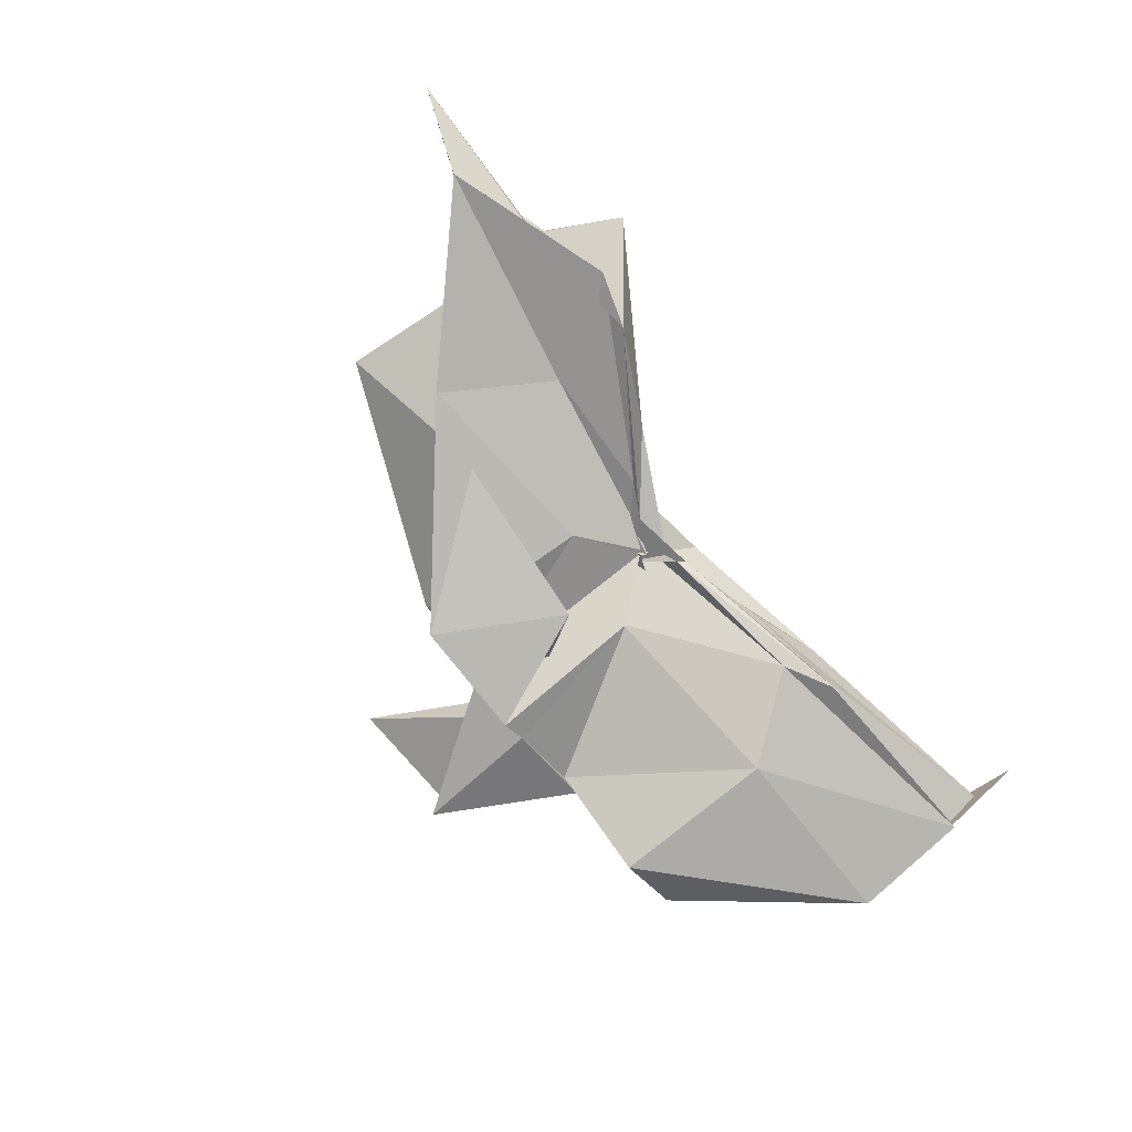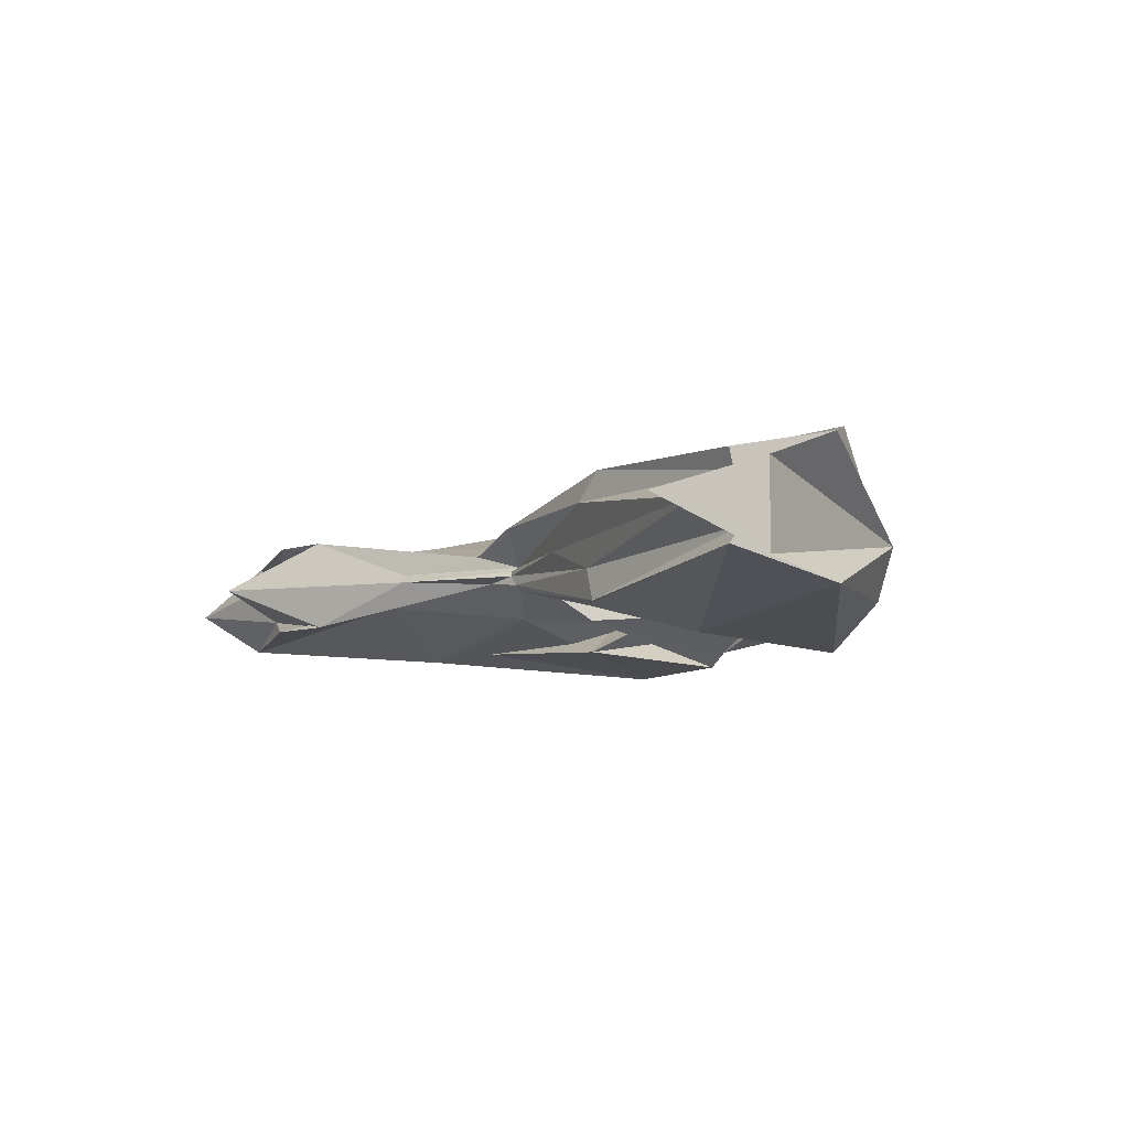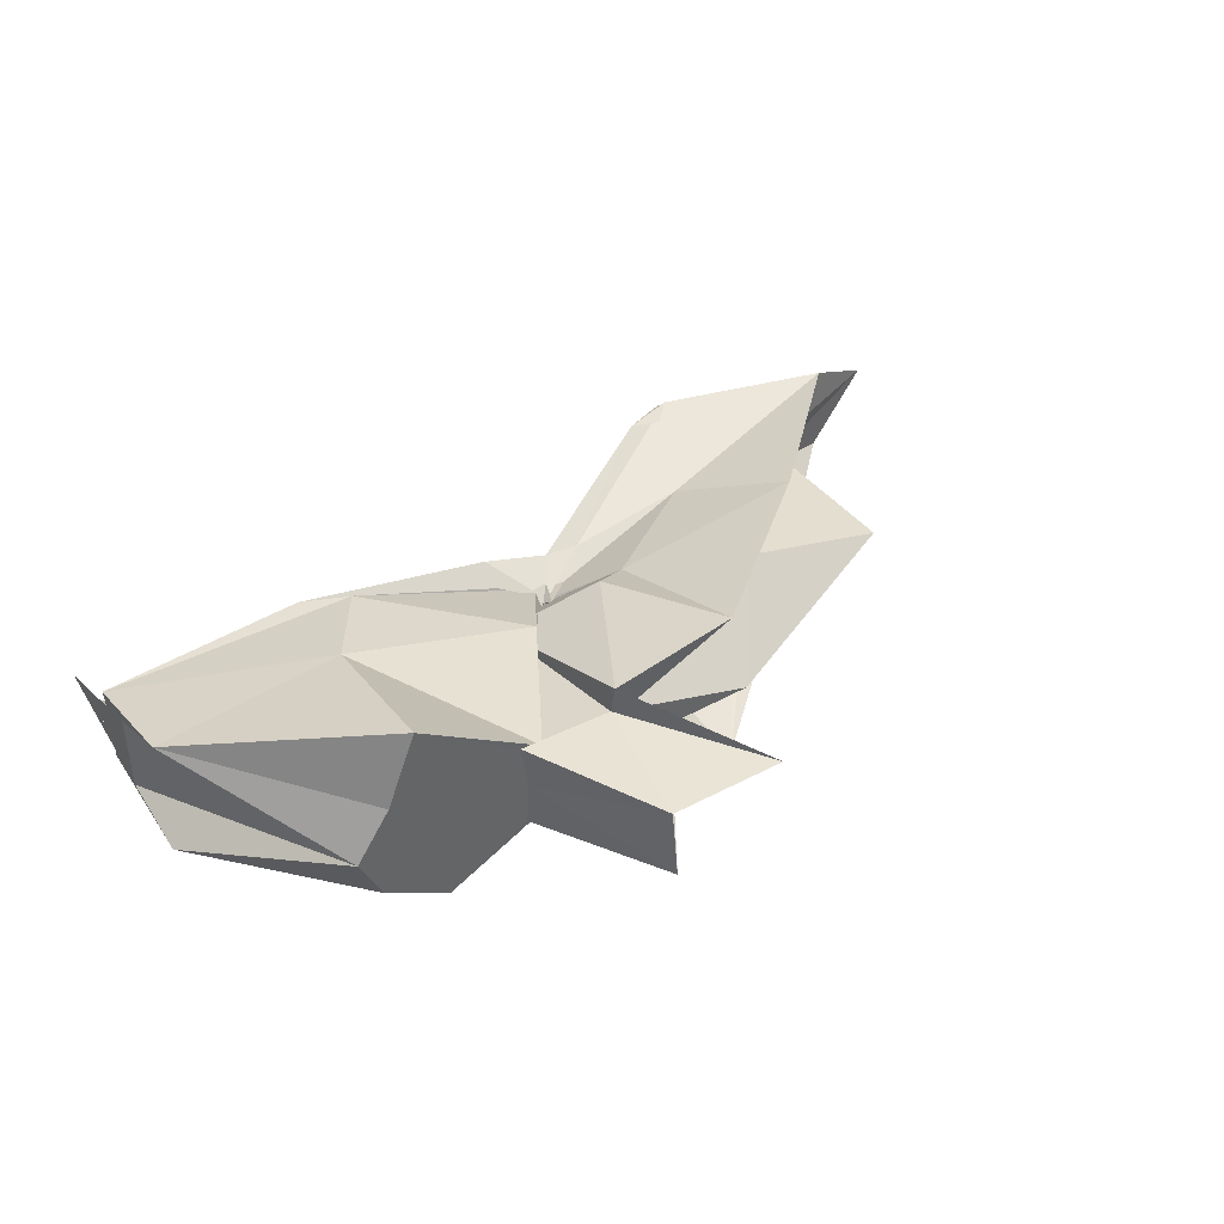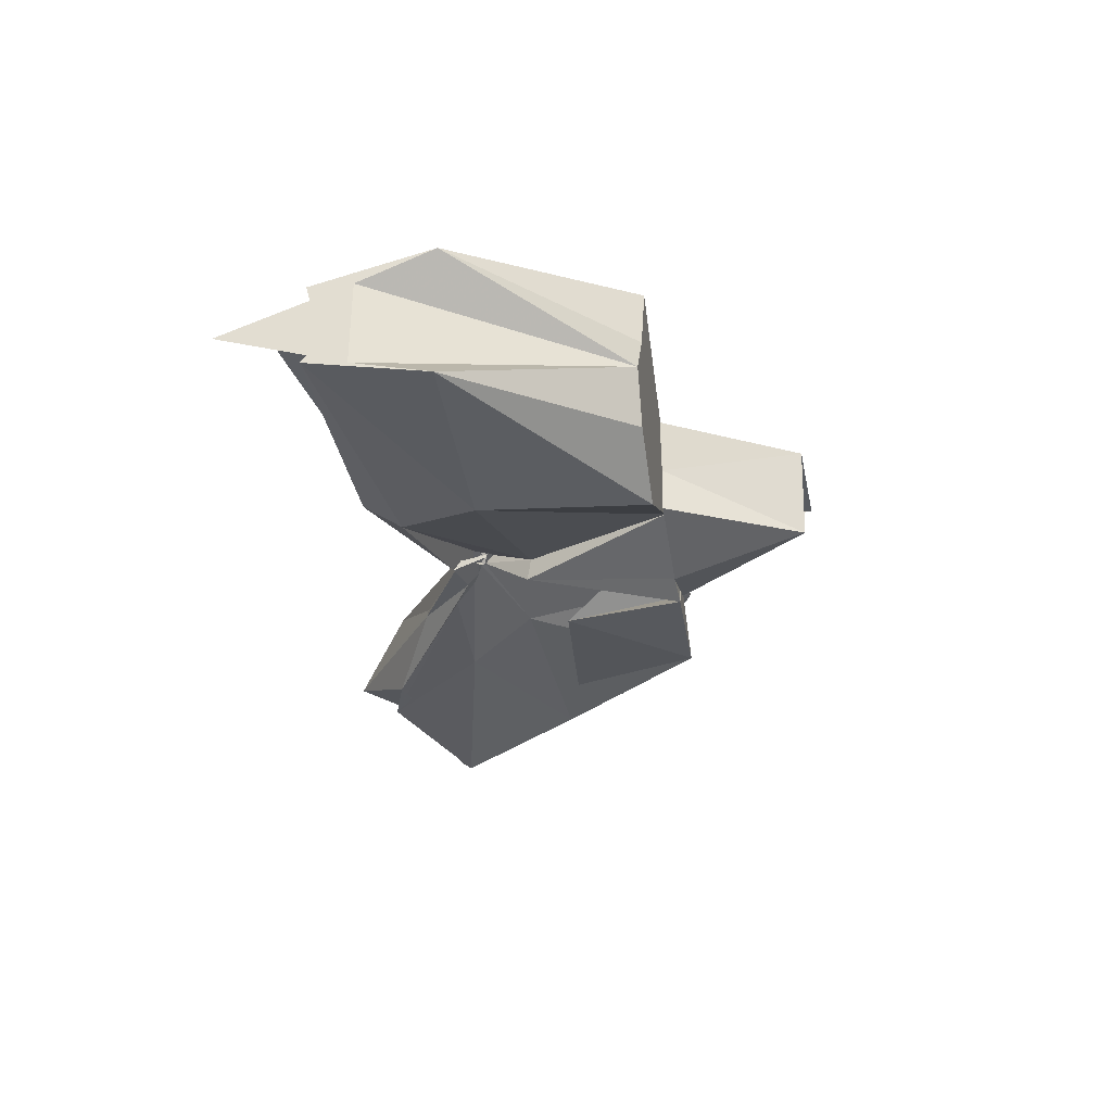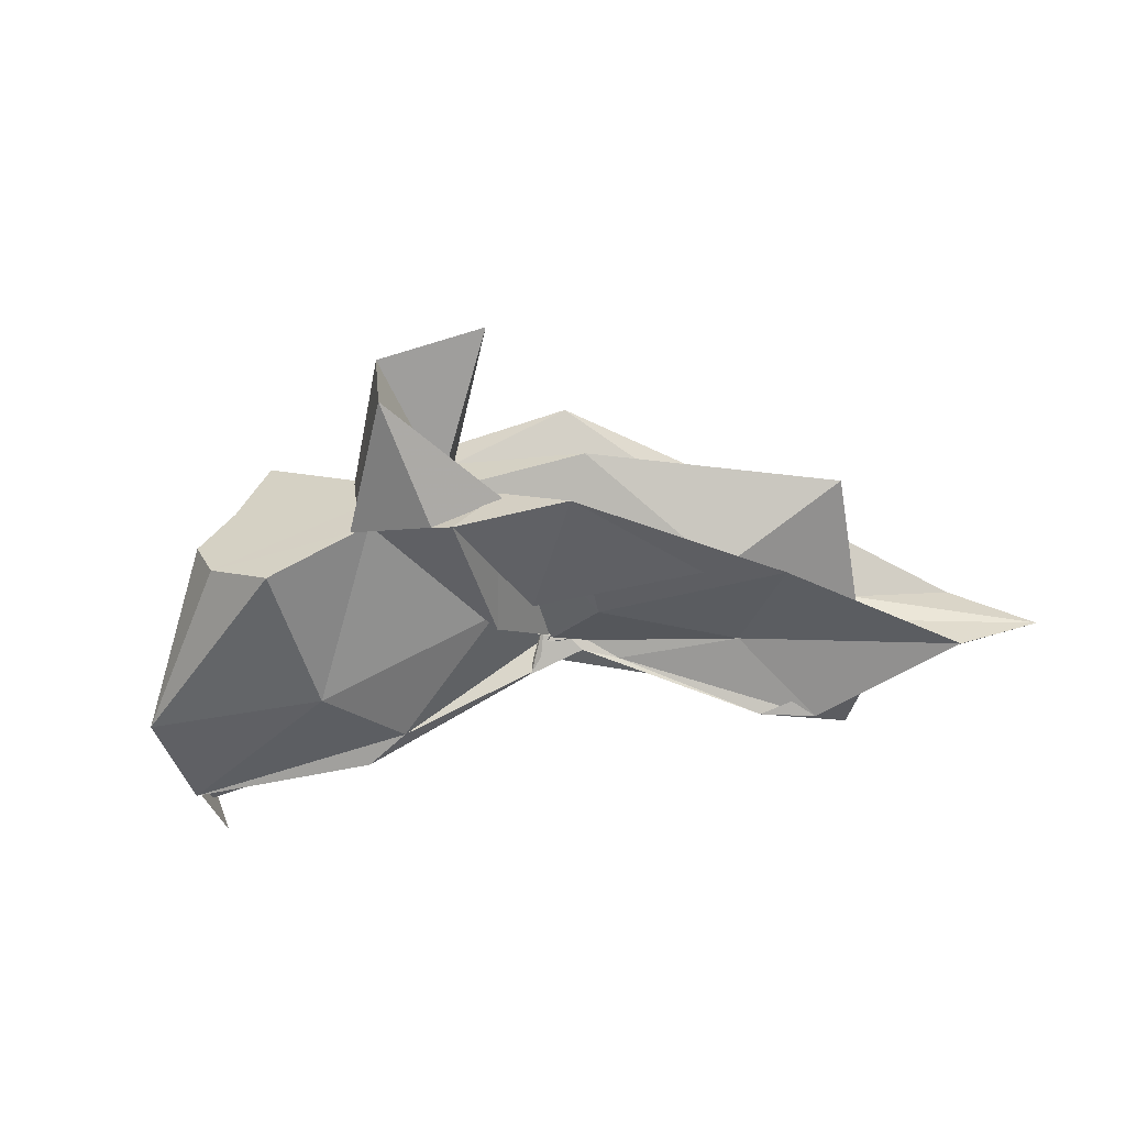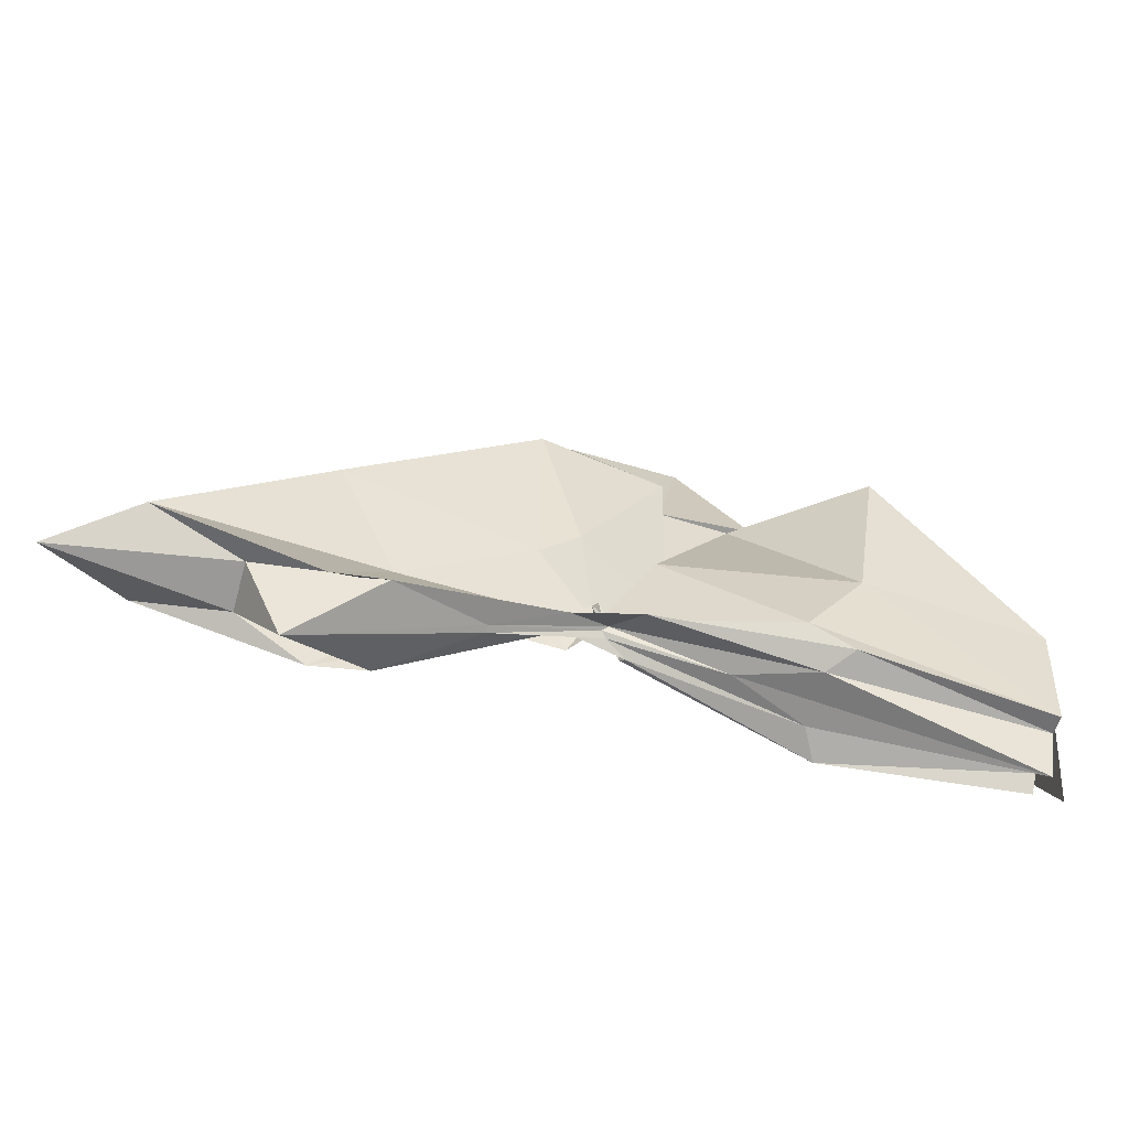
<metadata>
{"format":"obj","ext":"obj","renderer":"f3d","projection":"perspective","resolution":1024,"background":"white","views":[{"elev":-79.0,"azim":129.4,"up":"+Y"},{"elev":-9.0,"azim":-123.4,"up":"+Y"},{"elev":42.2,"azim":-33.5,"up":"+Y"},{"elev":-29.9,"azim":-80.2,"up":"+Y"},{"elev":-56.7,"azim":16.5,"up":"+Y"},{"elev":-68.9,"azim":165.2,"up":"+Z"}]}
</metadata>
<code>
v -0.4523 0.003855 0.2471
v -0.4153 -0.0038 0.06813
v -0.144 -0.003645 0.1622
v -0.2751 0.03849 0.1672
v -0.3493 0.07123 0.2471
v -0.3881 0.04042 0.1314
v -0.4609 0.004223 0.1037
v -0.5126 0.03164 0.2471
v -0.6116 0.09957 0.2471
v -0.6354 0.0389 0.2471
v -0.645 -0.04164 0.2471
v -0.5933 -0.07472 0.2471
v -0.5113 -0.03404 0.2471
v -0.4422 -0.04189 0.1268
v -0.4031 -0.03562 0.2471
v -0.3447 -0.07404 0.2471
v -0.2519 -0.05061 0.1383
v -0.1595 0.01068 0.03994
v -0.2025 0.04916 0.1226
v -0.3584 0.02714 0.1167
v -0.4106 -0.006713 0.08453
v -0.4498 0.03074 0.1389
v -0.6002 0.06361 0.1175
v -0.749 0.05442 0.1193
v -0.663 -0.002096 0.2471
v -0.749 -0.05065 0.1196
v -0.5958 -0.06767 0.1165
v -0.4441 -0.02487 0.1299
v -0.4107 -0.004849 0.08453
v -0.3601 -0.03309 0.1141
v -0.2022 -0.05407 0.1226
v -0.1586 -0.01537 0.03391
v -0.08155 0.03448 0.004379
v -0.2581 0.01122 0.04474
v -0.4143 -0.007754 0.08063
v -0.4104 2.335e-05 0.07339
v -0.556 0.04754 0.05004
v -0.749 0.03222 0.02631
v -0.749 0.03104 0.06043
v -0.749 -0.03591 0.05953
v -0.749 -0.03204 0.02573
v -0.548 -0.04713 0.04928
v -0.4045 0.008464 0.07986
v -0.4149 -0.00185 0.07731
v -0.2582 -0.01701 0.04472
v -0.08188 -0.04079 0.004599
v -0.01624 -0.00365 -0.02033
v -0.2131 0.03223 -0.03618
v -0.3589 0.006097 0.053
v -0.408 -0.001115 0.08707
v -0.4407 0.01177 0.0676
v -0.5915 0.04384 0.03021
v -0.749 0.0166 0.03026
v -0.749 -0.003896 -0.0393
v -0.749 -0.0192 0.03529
v -0.5865 -0.05007 0.02907
v -0.4324 -0.02178 0.06359
v -0.4107 0.005138 0.09805
v -0.3599 -0.01294 0.05062
v -0.213 -0.03862 -0.03668
v -0.1556 -0.02279 -0.01327
v -0.156 0.01574 -0.01287
v -0.3327 -0.007809 0.2471
v -0.4436 0.02912 0.2471
v -0.4521 0.05628 0.2489
v -0.4547 0.0338 0.2471
v -0.5302 0.03799 0.2471
v -0.5246 -0.002747 0.2471
v -0.527 -0.03808 0.2471
v -0.4579 -0.0616 0.2471
v -0.4394 -0.07202 0.2489
v -0.4034 -0.06166 0.1535
v -0.454 -0.007684 0.2471
v -0.382 0.03429 0.3553
v -0.4739 0.03337 0.3528
v -0.467 -0.03525 0.3509
v -0.3998 -0.04521 0.2471
v -0.2553 0.03249 -0.02385
v -0.3876 0.009887 0.05293
v -0.4406 0.02477 0.04797
v -0.573 0.02237 0.02624
v -0.749 -0.003334 -0.001588
v -0.5735 -0.02496 0.03292
v -0.4368 -0.01812 0.05859
v -0.3872 -0.01088 0.06599
v -0.2572 -0.03814 -0.02164
v -0.1915 -0.003812 -0.07579
v -0.3296 -0.0003135 0.01817
v -0.4197 -0.0009394 0.0716
v -0.5121 -0.003697 0.04314
v -0.4192 -0.008301 0.06527
v -0.33 -0.006169 0.01714
f 3 18 4
f 4 18 19
f 4 19 5
f 5 19 20
f 5 20 6
f 6 20 21
f 6 21 7
f 7 21 22
f 7 22 8
f 8 22 23
f 8 23 9
f 9 23 24
f 9 24 10
f 10 24 25
f 10 25 11
f 11 25 26
f 11 26 12
f 12 26 27
f 12 27 13
f 13 27 28
f 13 28 14
f 14 28 29
f 14 29 15
f 15 29 30
f 15 30 16
f 16 30 31
f 16 31 17
f 17 31 32
f 17 32 3
f 3 32 18
f 18 33 19
f 19 33 34
f 19 34 20
f 20 34 35
f 20 35 21
f 21 35 36
f 21 36 22
f 22 36 37
f 22 37 23
f 23 37 38
f 23 38 24
f 24 38 39
f 24 39 25
f 25 39 40
f 25 40 26
f 26 40 41
f 26 41 27
f 27 41 42
f 27 42 28
f 28 42 43
f 28 43 29
f 29 43 44
f 29 44 30
f 30 44 45
f 30 45 31
f 31 45 46
f 31 46 32
f 32 46 47
f 32 47 18
f 18 47 33
f 33 48 34
f 34 48 49
f 34 49 35
f 35 49 50
f 35 50 36
f 36 50 51
f 36 51 37
f 37 51 52
f 37 52 38
f 38 52 53
f 38 53 39
f 39 53 54
f 39 54 40
f 40 54 55
f 40 55 41
f 41 55 56
f 41 56 42
f 42 56 57
f 42 57 43
f 43 57 58
f 43 58 44
f 44 58 59
f 44 59 45
f 45 59 60
f 45 60 46
f 46 60 61
f 46 61 47
f 47 61 62
f 47 62 33
f 33 62 48
f 63 64 73
f 64 74 73
f 64 65 74
f 65 66 74
f 66 75 74
f 66 67 75
f 67 68 75
f 68 76 75
f 68 69 76
f 69 70 76
f 70 77 76
f 70 71 77
f 71 72 77
f 72 73 77
f 72 63 73
f 78 88 79
f 79 88 89
f 79 89 80
f 80 89 81
f 81 89 90
f 81 90 82
f 82 90 83
f 83 90 91
f 83 91 84
f 84 91 85
f 85 91 92
f 85 92 86
f 86 92 87
f 87 92 88
f 87 88 78
f 3 4 63
f 63 4 64
f 4 5 64
f 64 5 65
f 5 6 65
f 6 7 65
f 65 7 66
f 7 8 66
f 66 8 67
f 8 9 67
f 9 10 67
f 67 10 68
f 10 11 68
f 68 11 69
f 11 12 69
f 12 13 69
f 69 13 70
f 13 14 70
f 70 14 71
f 14 15 71
f 15 16 71
f 71 16 72
f 16 17 72
f 72 17 63
f 17 3 63
f 48 78 49
f 49 78 79
f 49 79 50
f 50 79 80
f 50 80 51
f 51 80 52
f 52 80 81
f 52 81 53
f 53 81 82
f 53 82 54
f 54 82 55
f 55 82 83
f 55 83 56
f 56 83 84
f 56 84 57
f 57 84 58
f 58 84 85
f 58 85 59
f 59 85 86
f 59 86 60
f 60 86 61
f 61 86 87
f 61 87 62
f 62 87 78
f 62 78 48
f 73 74 1
f 74 75 1
f 75 76 1
f 76 77 1
f 77 73 1
f 89 88 2
f 90 89 2
f 91 90 2
f 92 91 2
f 88 92 2

</code>
